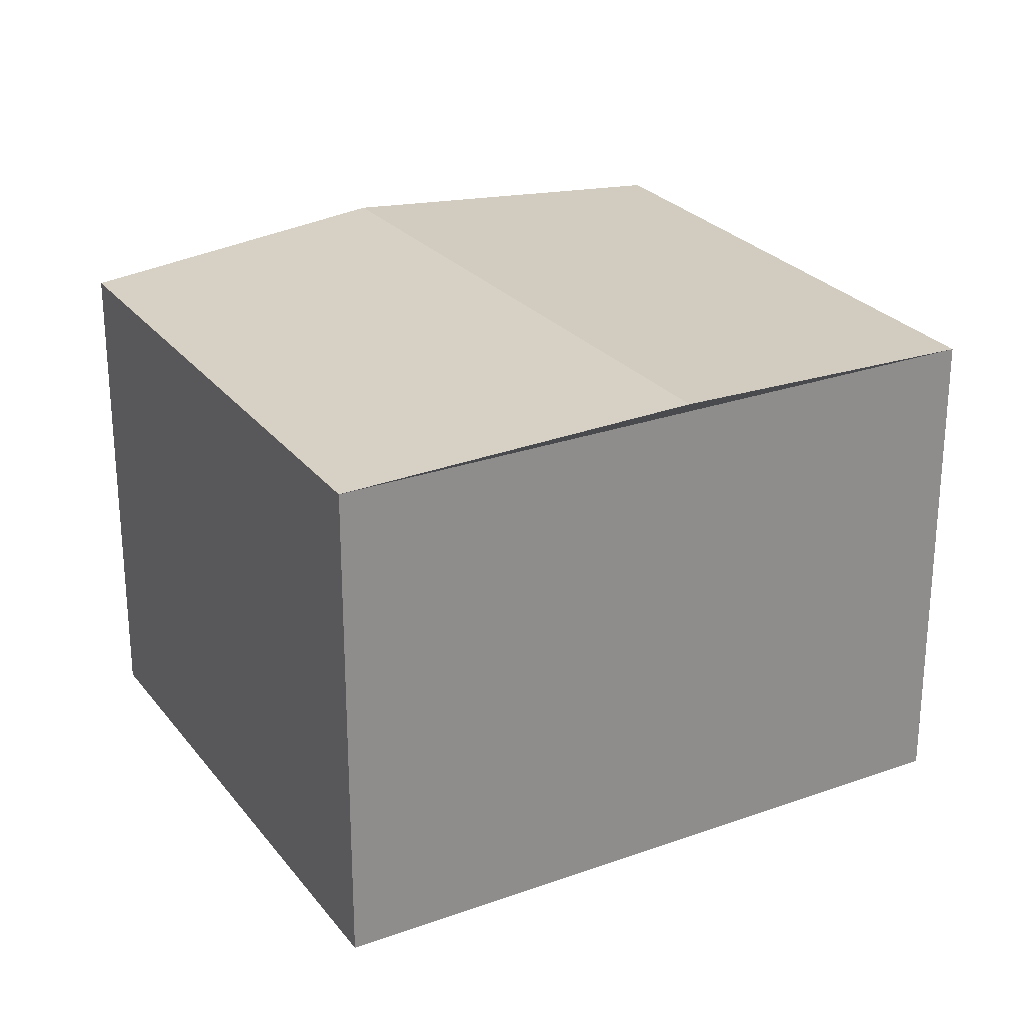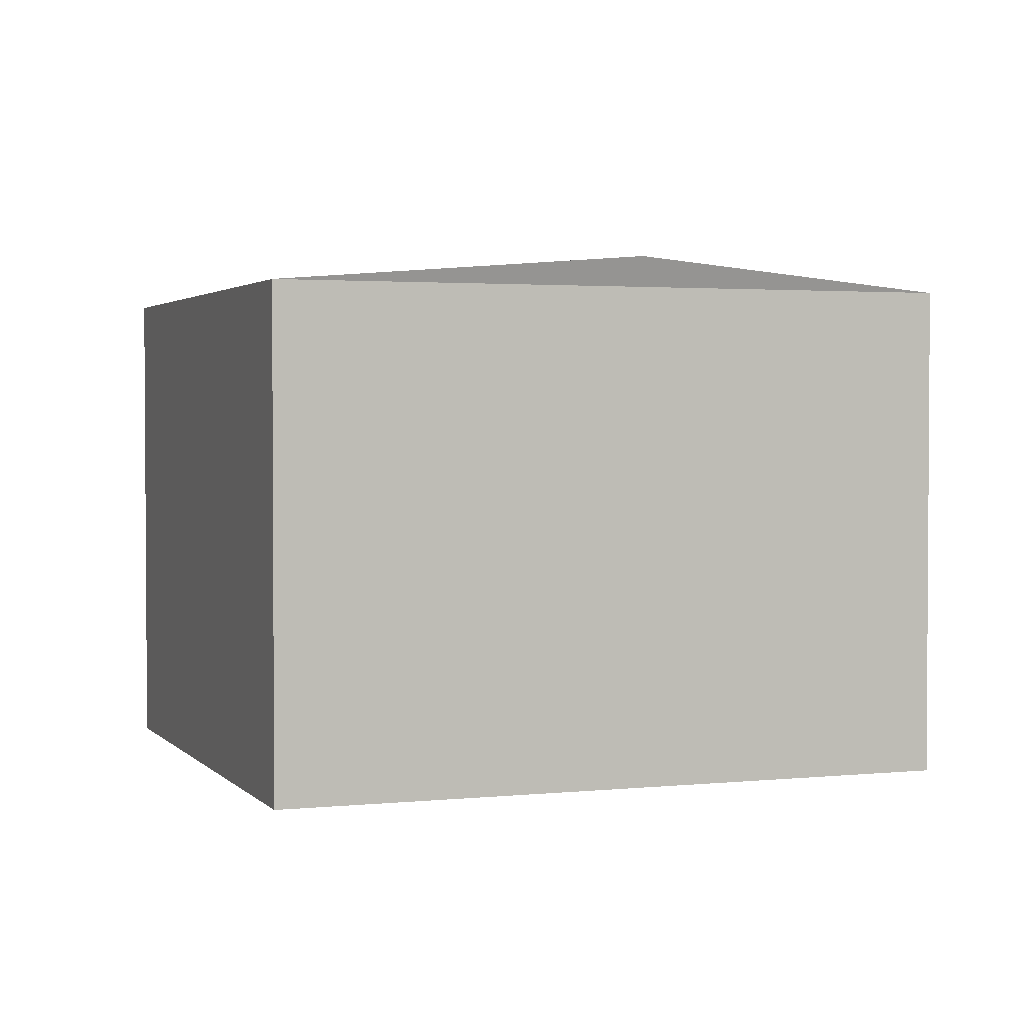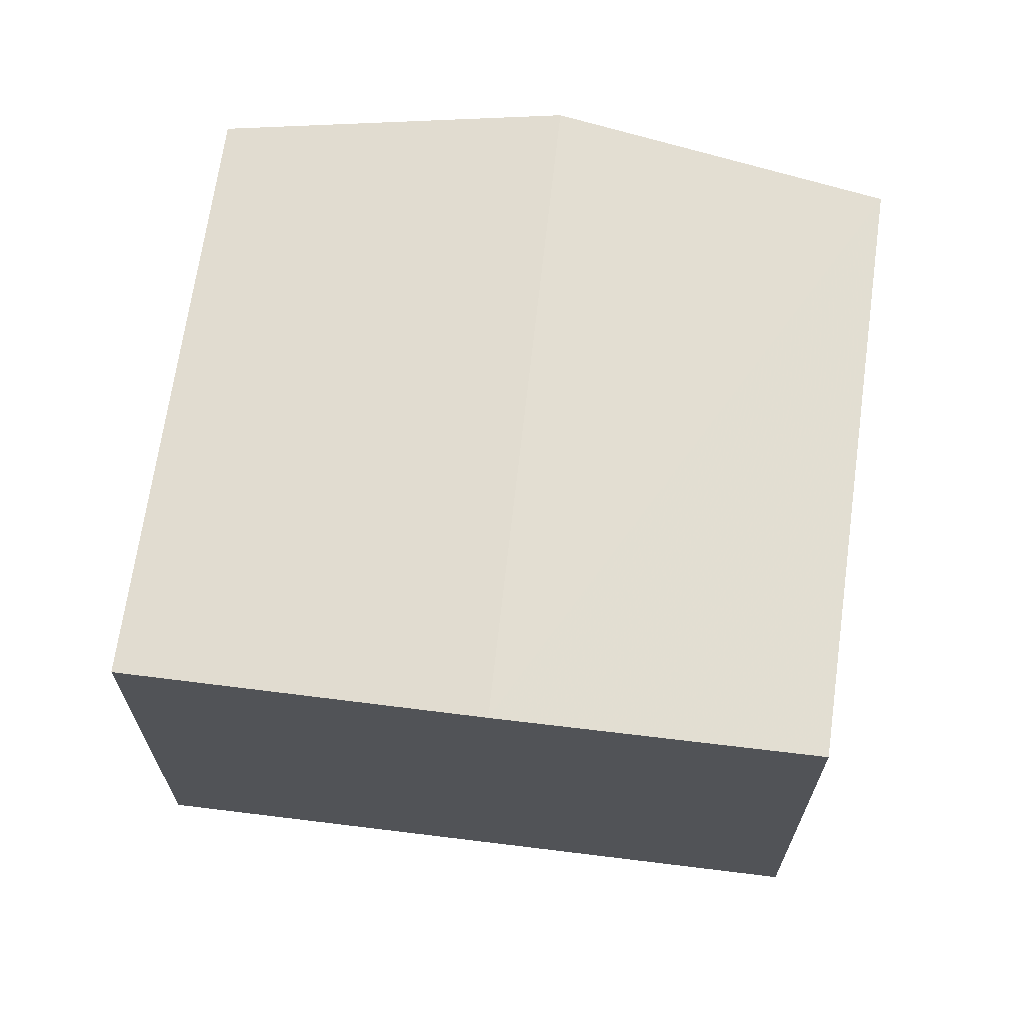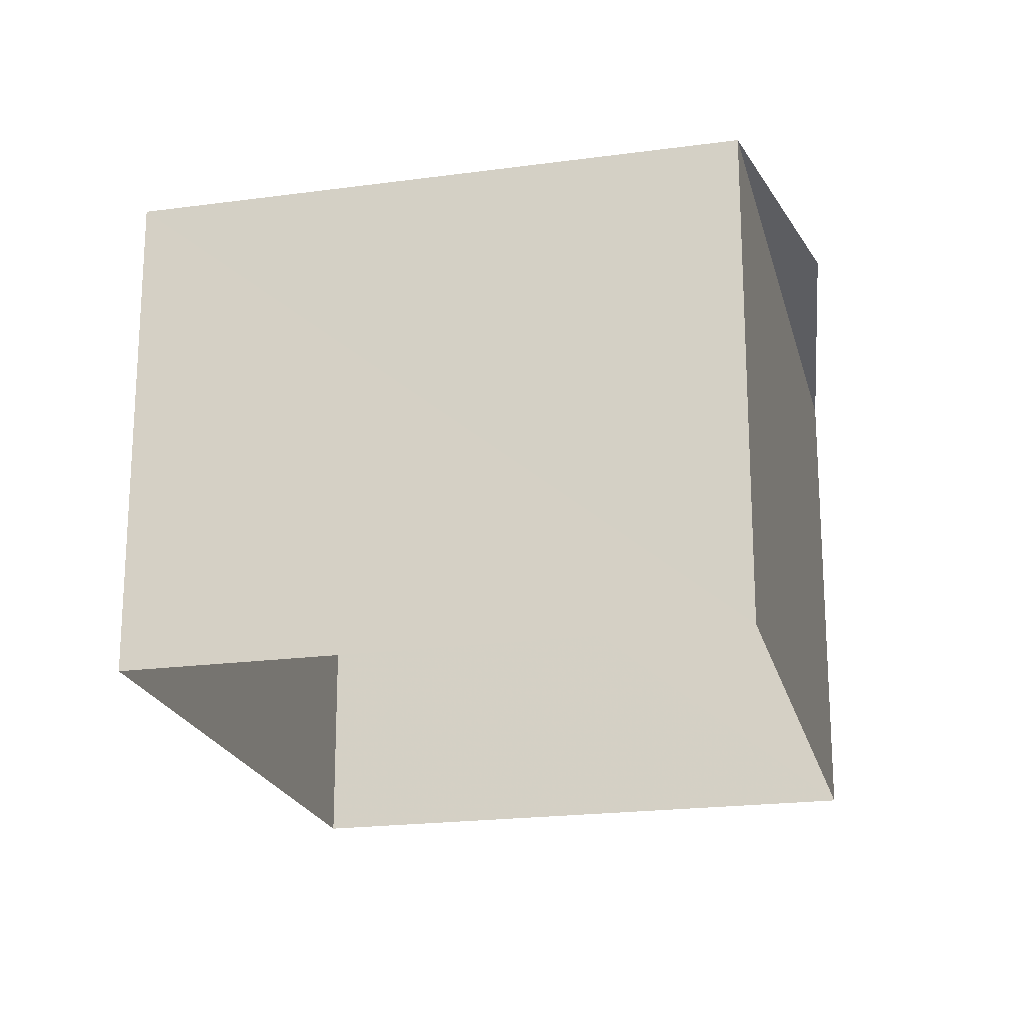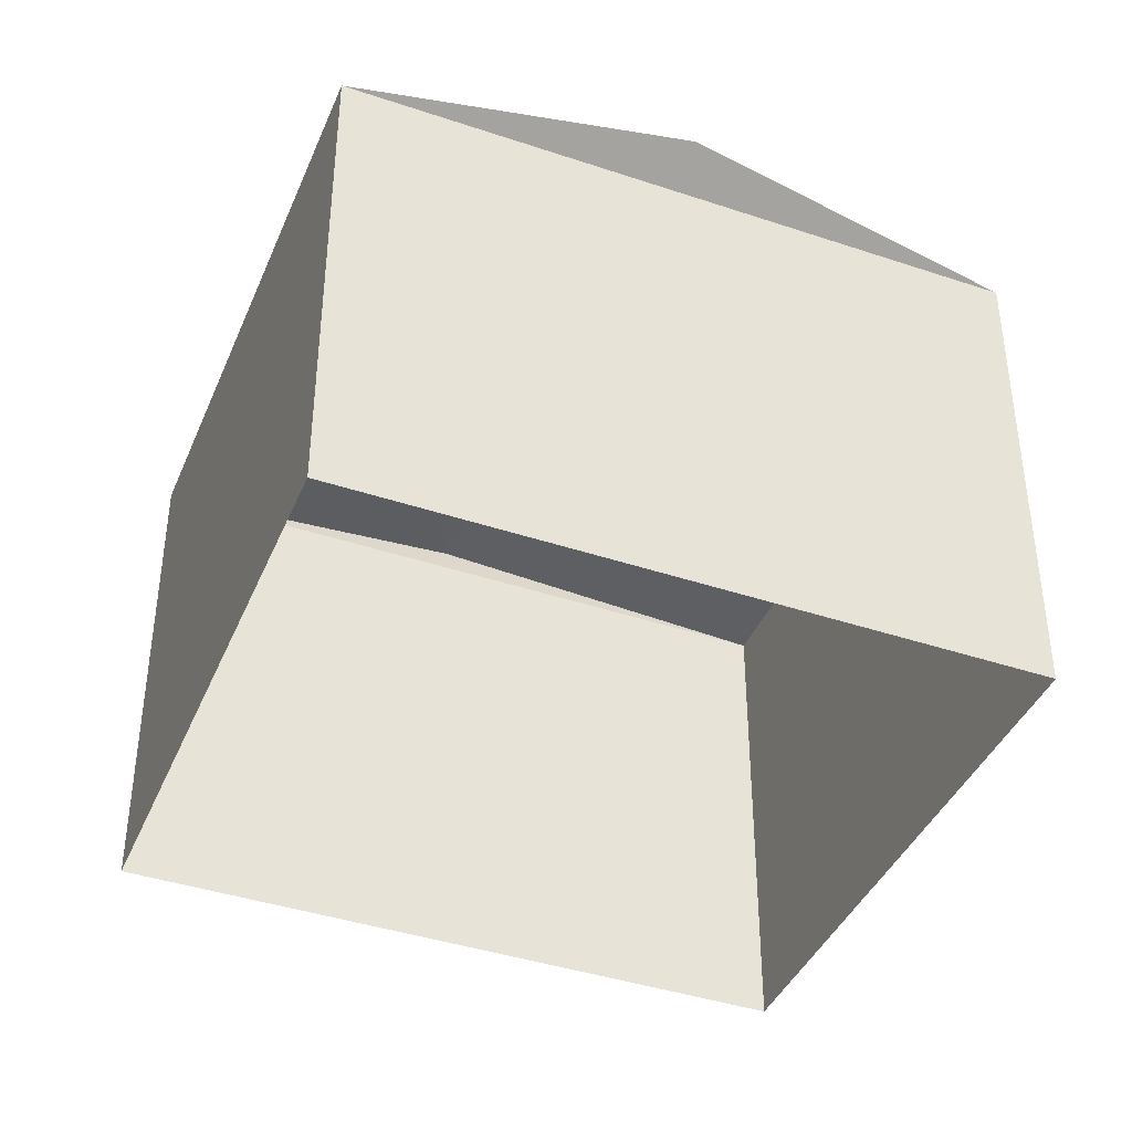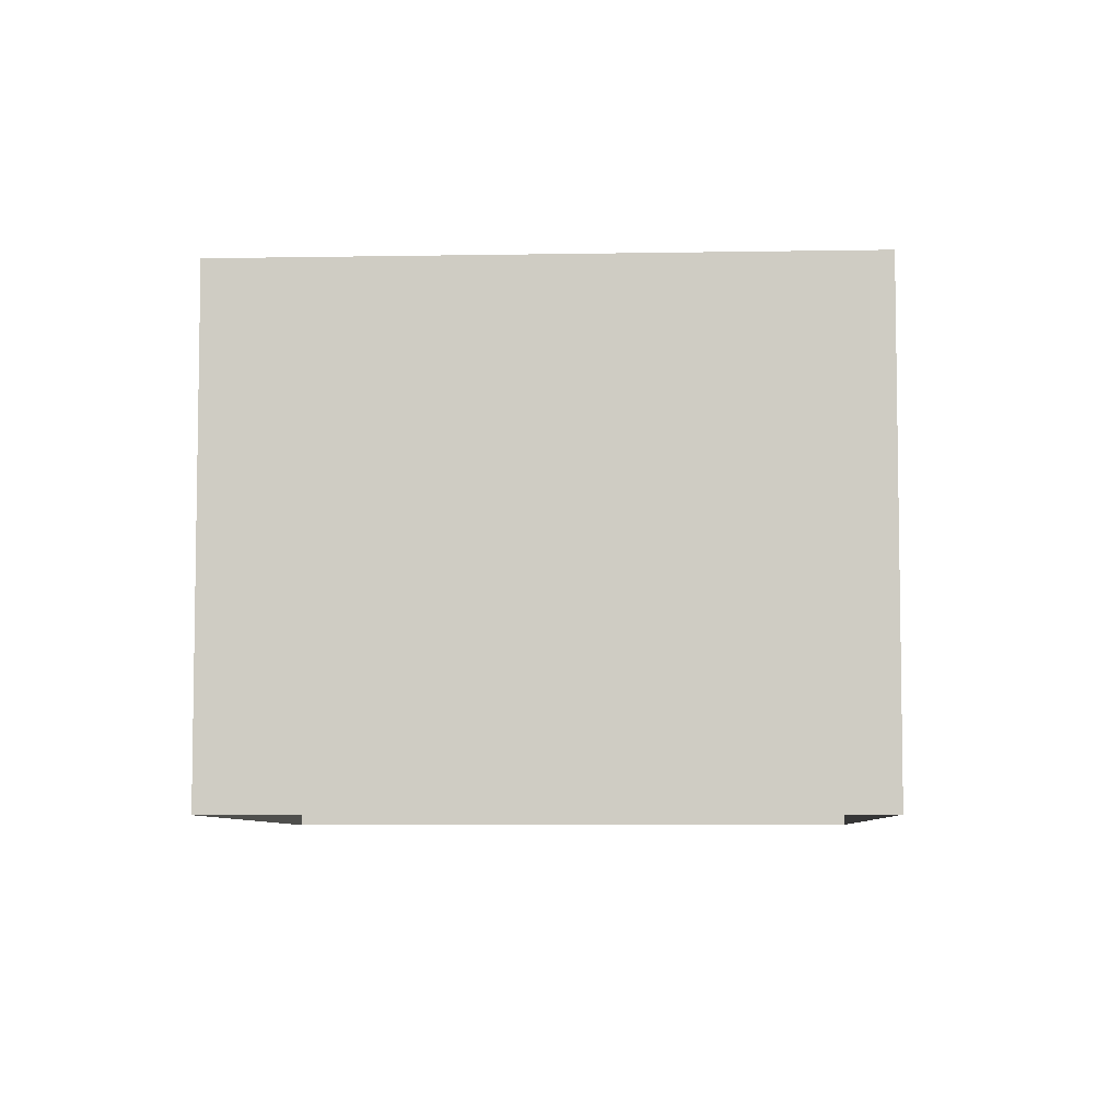
<metadata>
{"format":"obj","ext":"obj","renderer":"f3d","projection":"perspective","resolution":1024,"background":"white","views":[{"elev":25.9,"azim":-144.7,"up":"+Z"},{"elev":2.3,"azim":44.3,"up":"+Z"},{"elev":67.9,"azim":72.1,"up":"+Z"},{"elev":-20.4,"azim":168.1,"up":"+Z"},{"elev":-40.3,"azim":-137.4,"up":"+Z"},{"elev":-6.6,"azim":-22.8,"up":"+Z"}]}
</metadata>
<code>
v -1.251e+04 -3.385e+04 36.92
v -1.251e+04 -3.384e+04 36.92
v -1.25e+04 -3.384e+04 36.92
v -1.25e+04 -3.385e+04 36.92
v -1.25e+04 -3.385e+04 43.3
v -1.251e+04 -3.384e+04 43.68
v -1.251e+04 -3.385e+04 43.3
v -1.25e+04 -3.384e+04 43.68
v -1.251e+04 -3.384e+04 43.3
v -1.25e+04 -3.384e+04 43.3
f 1 2 3
f 4 1 3
f 5 6 7
f 8 6 5
f 6 8 9
f 9 8 10
f 8 5 10
f 6 9 7
f 5 4 3
f 10 5 3
f 5 1 4
f 5 7 1
f 7 2 1
f 7 9 2
f 10 3 2
f 9 10 2

</code>
